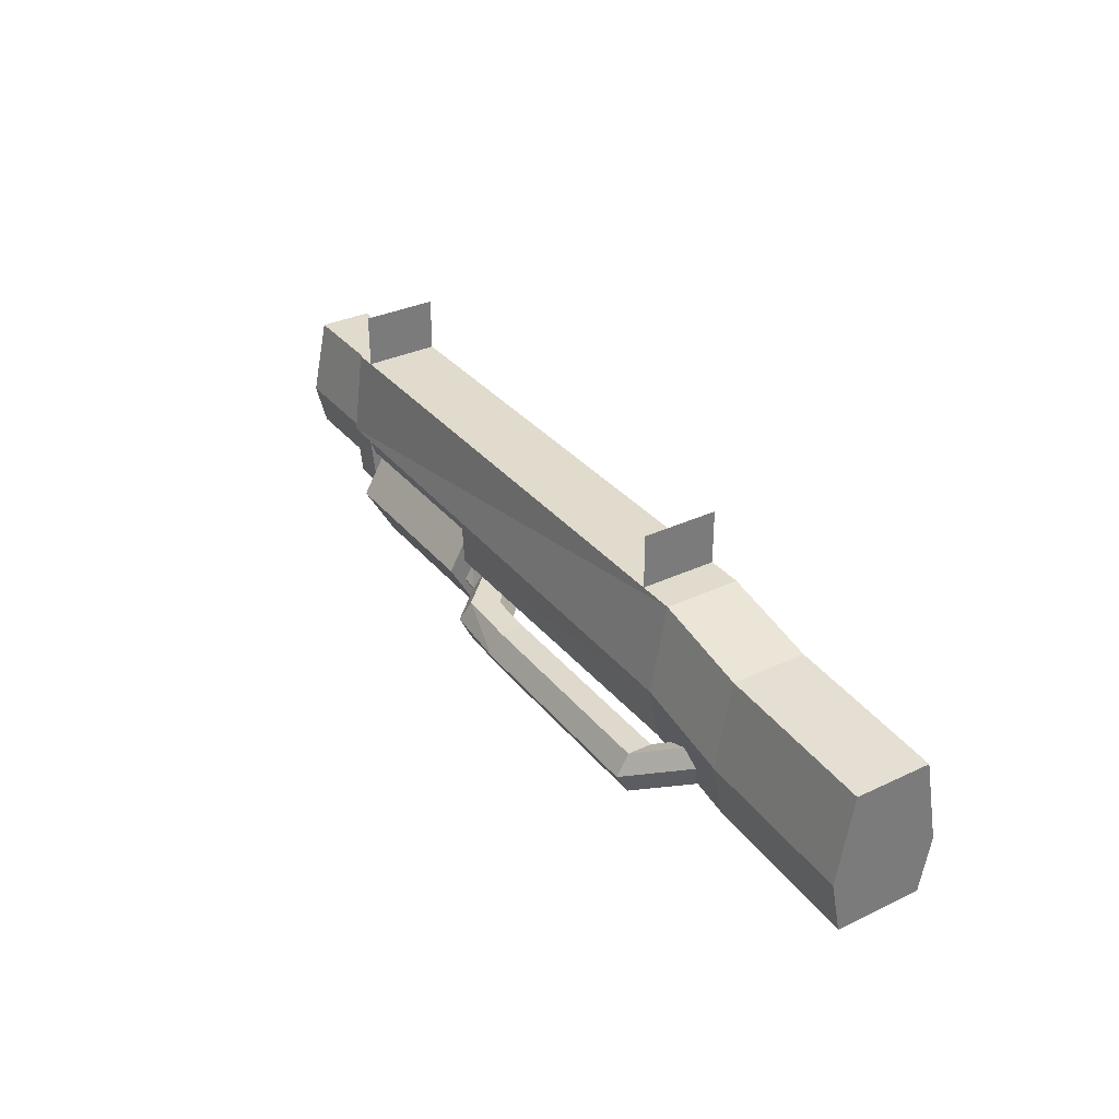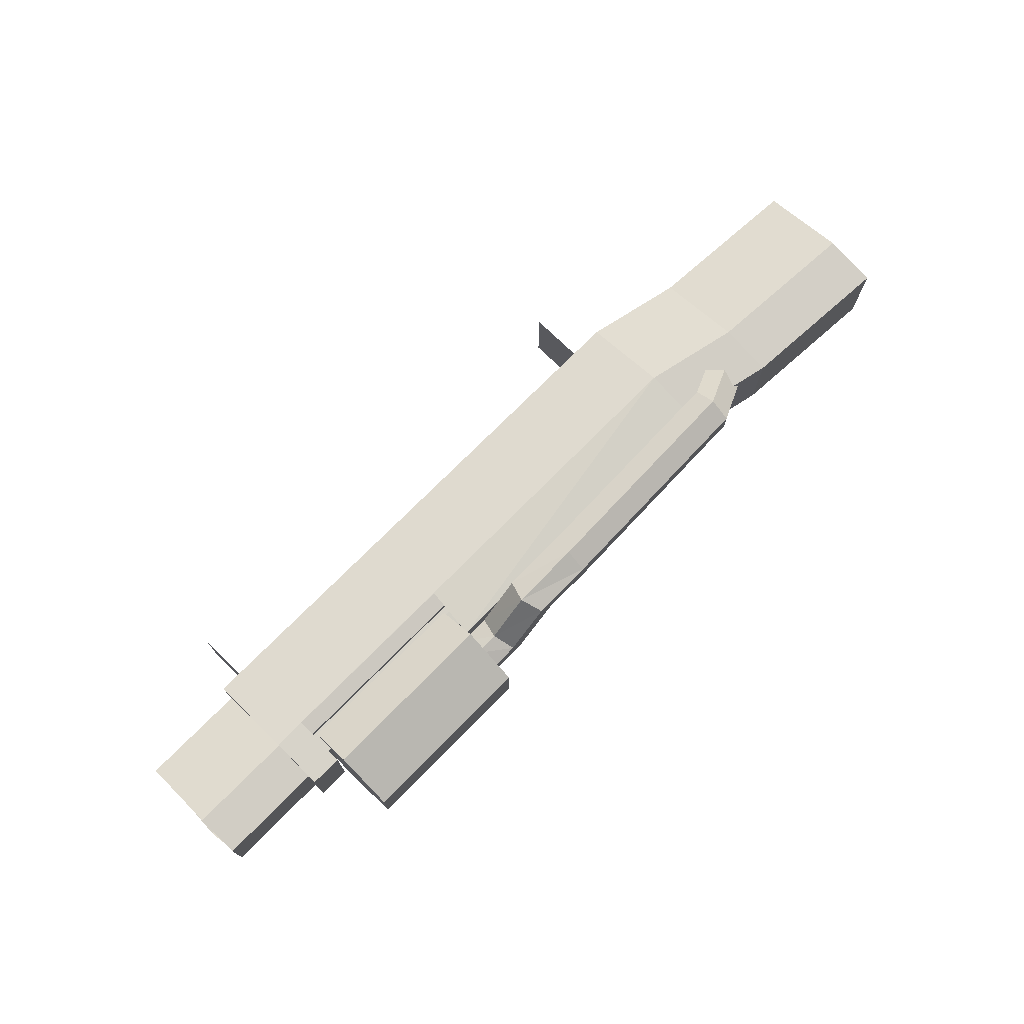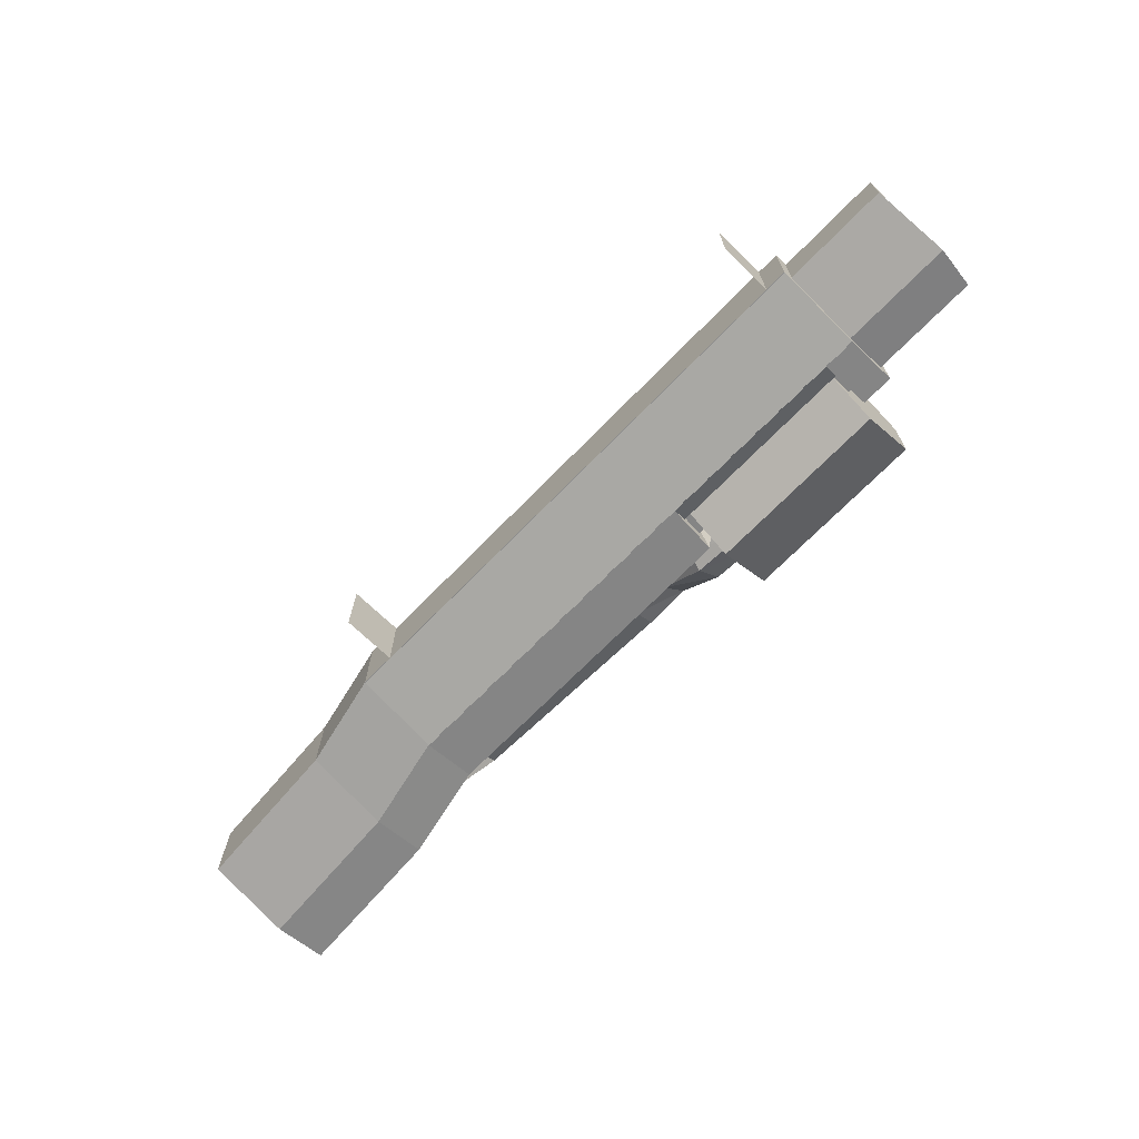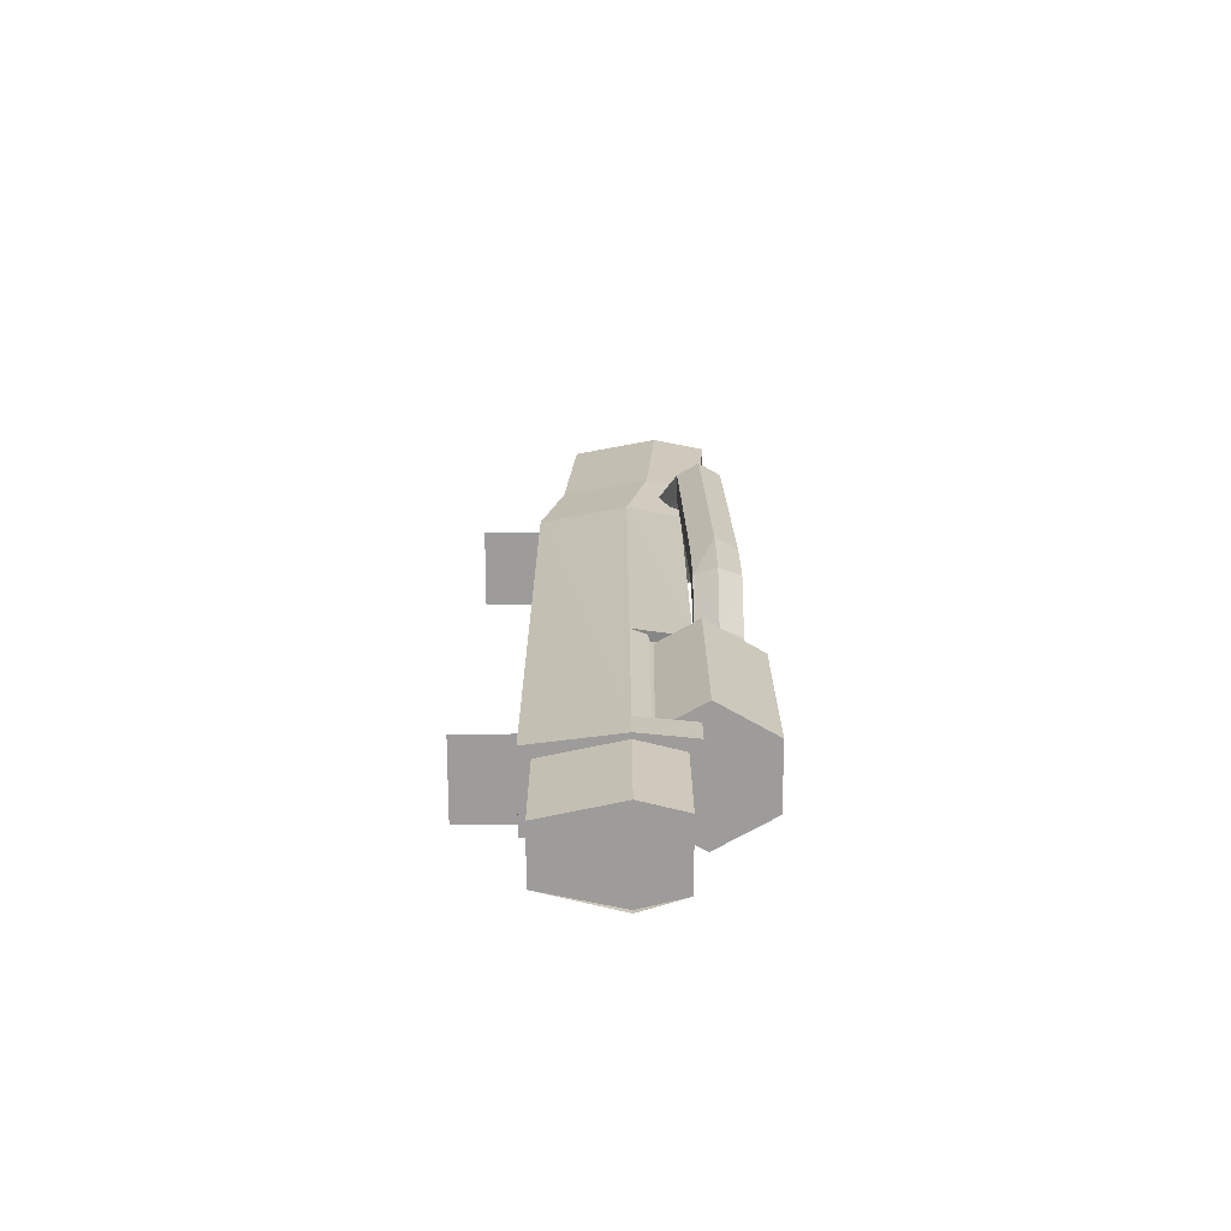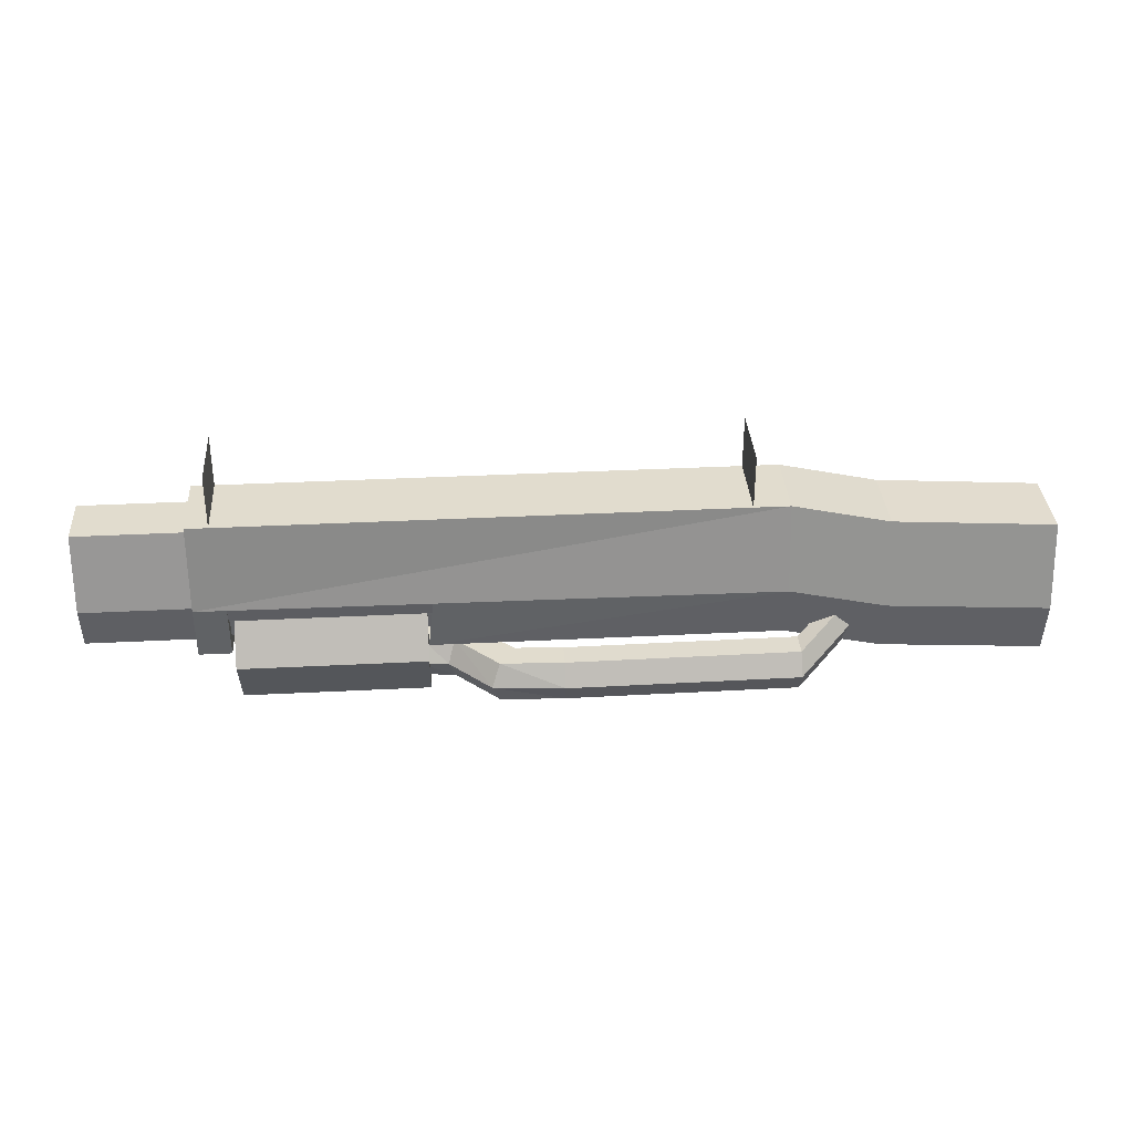
<metadata>
{"format":"obj","ext":"obj","renderer":"f3d","projection":"perspective","resolution":1024,"background":"white","views":[{"elev":33.3,"azim":57.0,"up":"+Y"},{"elev":73.4,"azim":-45.4,"up":"+Z"},{"elev":-69.2,"azim":-134.2,"up":"+Z"},{"elev":19.7,"azim":-90.1,"up":"+Z"},{"elev":34.1,"azim":-4.0,"up":"+Y"}]}
</metadata>
<code>
o Default
v 2.375 0.4375 0.4376
v -4.188 0.4376 0.4376
v -4.188 0.4376 -0.4374
v 2.375 0.4375 -0.4374
v -4.188 -0.5625 0.5625
v 2.375 0.4375 0.4376
v -4.188 0.4376 0.4376
v 2.375 -0.5625 0.625
v -4.188 -1.188 0.5001
v -3.813 -0.5625 0.5626
v -4.188 -0.5625 0.5625
v -3.813 -1.188 0.5001
v 2.375 -0.5688 -0.625
v -4.188 0.4314 -0.4375
v 2.375 0.4313 -0.4375
v -4.188 -0.5688 -0.625
v -3.813 -1.188 -0.4999
v -4.188 -0.5625 -0.6249
v -3.813 -0.5625 -0.6249
v -4.188 -1.188 -0.4999
v -4.188 -1.188 0.5001
v -3.813 -1.188 -0.4999
v -3.813 -1.188 0.5001
v -4.188 -1.188 -0.4999
v -4.188 -1.188 -0.4999
v -4.188 -0.5625 0.5625
v -4.188 -0.5625 -0.6249
v -4.188 -1.188 0.5001
v -4.188 -0.5625 -0.6249
v -4.188 0.4376 0.4376
v -4.188 0.4376 -0.4374
v -4.188 -0.5625 0.5625
v 3.5 0.1875 0.4376
v 2.375 0.4375 -0.4374
v 2.375 0.4375 0.4376
v 3.5 0.1875 -0.4374
v 2.375 -1.188 0.5001
v 3.5 -0.8125 0.6251
v 2.375 -0.5625 0.625
v 3.5 -1.438 0.5001
v 2.375 -1.188 0.5001
v 3.5 -1.438 -0.5
v 3.5 -1.438 0.5001
v 2.375 -1.188 -0.5
v 3.5 -1.438 -0.5
v 2.375 -0.5625 -0.6249
v 3.5 -0.8125 -0.6249
v 2.375 -1.188 -0.5
v 3.5 -0.8125 -0.6249
v 2.375 0.4375 -0.4374
v 3.5 0.1875 -0.4374
v 2.375 -0.5625 -0.6249
v 5.375 0.06251 0.4376
v 3.5 0.1875 -0.4374
v 3.5 0.1875 0.4376
v 5.375 0.06251 -0.4374
v 3.5 -0.8125 0.6251
v 5.375 0.06251 0.4376
v 3.5 0.1875 0.4376
v 5.375 -0.9375 0.6251
v 3.5 -1.438 0.5001
v 5.375 -0.9375 0.6251
v 3.5 -0.8125 0.6251
v 5.375 -1.562 0.5
v 3.5 -1.438 0.5001
v 5.375 -1.562 -0.4999
v 5.375 -1.562 0.5
v 3.5 -1.438 -0.5
v 5.375 -1.562 -0.4999
v 3.5 -0.8125 -0.6249
v 5.375 -0.9375 -0.6249
v 3.5 -1.438 -0.5
v 5.375 -0.9375 -0.6249
v 3.5 0.1875 -0.4374
v 5.375 0.06251 -0.4374
v 3.5 -0.8125 -0.6249
v 5.375 -0.9375 0.6251
v 5.375 0.06251 -0.4374
v 5.375 0.06251 0.4376
v 5.375 -0.9375 -0.6249
v 5.375 -1.562 0.5
v 5.375 -0.9375 -0.6249
v 5.375 -0.9375 0.6251
v 5.375 -1.562 -0.4999
v 2.375 -0.5625 0.625
v 3.5 0.1875 0.4376
v 2.375 0.4375 0.4376
v 3.5 -0.8125 0.6251
v -3.944 -0.5338 0.4324
v 2.132 0.2369 0.336
v -3.944 0.237 0.336
v 2.132 -0.5338 0.4806
v 2.132 -0.5338 -0.4828
v -3.944 0.237 -0.3383
v 2.132 0.2369 -0.3383
v -3.944 -0.5338 -0.4828
v 2.132 -1.016 -0.3865
v -3.944 -0.5338 -0.4828
v 2.132 -0.5338 -0.4828
v -3.944 -1.016 -0.3865
v 2.132 0.2369 0.336
v -3.944 0.237 -0.3383
v -3.944 0.237 0.336
v 2.132 0.2369 -0.3383
v -3.944 -1.016 0.3842
v 2.132 -0.5338 0.4806
v -3.944 -0.5338 0.4324
v 2.132 -1.016 0.3842
v -3.944 -1.016 0.3842
v 2.132 -1.016 -0.3865
v 2.132 -1.016 0.3842
v -3.944 -1.016 -0.3865
v 2.399 -0.5395 -0.619
v -4.187 0.4261 -0.435
v 2.399 0.426 -0.435
v -4.187 -0.5395 -0.619
v -3.925 0.4376 0.4376
v -3.925 1.063 -0.4374
v -3.925 1.063 0.4376
v -3.925 0.4376 -0.4374
v 1.956 0.4376 0.4376
v 1.956 1.063 -0.4374
v 1.956 1.063 0.4376
v 1.956 0.4376 -0.4374
v -3.813 -0.5625 -0.6249
v -3.813 -0.5625 0.5626
v -3.813 -1.188 -0.4999
v -3.813 -1.188 0.5001
v 2.375 -1.188 -0.5
v -1.563 -0.5625 -0.6249
v 2.375 -0.5625 -0.6249
v -1.5 -1.188 -0.4999
v -1.5 -1.188 -0.4999
v -1.563 -0.5625 0.5625
v -1.563 -0.5625 -0.6249
v -1.625 -1.188 0.5
v -1.625 -1.188 0.5
v 2.375 -0.5625 0.625
v -1.563 -0.5625 0.5625
v 2.375 -1.188 0.5001
v -1.625 -1.188 0.5
v 2.375 -1.188 -0.5
v 2.375 -1.188 0.5001
v -1.5 -1.188 -0.4999
v 2.375 -0.5625 -0.6249
v 2.375 -0.5625 0.625
v 2.375 -1.188 -0.5
v 2.375 -1.188 0.5001
v -1.5 -0.5625 -0.625
v -1.5 -0.5625 0.5625
v -1.5 -0.75 -0.5
v -1.5 -0.75 0.5
v -3.813 -0.75 0.5
v -1.5 -0.5625 0.5625
v -3.813 -0.5625 0.5626
v -1.5 -0.75 0.5
v -3.813 -0.75 -0.5
v -3.813 -0.5625 0.5626
v -3.813 -0.5625 -0.6249
v -3.813 -0.75 0.5
v -3.813 -0.75 0.5
v -1.5 -0.75 -0.5
v -1.5 -0.75 0.5
v -3.813 -0.75 -0.5
v -1.5 -0.75 -0.5
v -3.813 -0.5625 -0.6249
v -1.5 -0.5625 -0.625
v -3.813 -0.75 -0.5
v -1.417 -1.458 0.5057
v -1.711 -1.208 0.3426
v -1.711 -1.458 0.4855
v -1.341 -1.208 0.3845
v -1.341 -1.708 0.3845
v -1.711 -1.458 0.4855
v -1.711 -1.708 0.3426
v -1.417 -1.458 0.5057
v -1.19 -1.708 0.1422
v -1.711 -1.708 0.3426
v -1.711 -1.708 0.05693
v -1.341 -1.708 0.3845
v -1.114 -1.458 0.02107
v -1.711 -1.708 0.05693
v -1.711 -1.458 -0.08593
v -1.19 -1.708 0.1422
v -1.19 -1.208 0.1422
v -1.711 -1.458 -0.08593
v -1.711 -1.208 0.05692
v -1.114 -1.458 0.02107
v -1.341 -1.208 0.3845
v -1.711 -1.208 0.05692
v -1.711 -1.208 0.3426
v -1.19 -1.208 0.1422
v -0.9444 -1.458 0.9825
v -1.341 -1.208 0.3845
v -1.417 -1.458 0.5057
v -0.8526 -1.208 0.873
v -0.6689 -1.208 0.5917
v -1.114 -1.458 0.02107
v -1.19 -1.208 0.1422
v -0.5771 -1.458 0.4822
v -0.8526 -1.208 0.873
v -1.19 -1.208 0.1422
v -1.341 -1.208 0.3845
v -0.6689 -1.208 0.5917
v -0.5771 -1.458 0.4822
v -1.19 -1.708 0.1422
v -1.114 -1.458 0.02107
v -0.6689 -1.708 0.6542
v -0.8526 -1.708 0.873
v -1.417 -1.458 0.5057
v -1.341 -1.708 0.3845
v -0.9444 -1.458 0.9825
v -0.6689 -1.708 0.6542
v -1.341 -1.708 0.3845
v -1.19 -1.708 0.1422
v -0.8526 -1.708 0.873
v -0.1304 -1.458 1.048
v -0.8526 -1.208 0.873
v -0.9444 -1.458 0.9825
v -0.1304 -1.208 0.9051
v -0.1304 -1.208 0.6194
v -0.5771 -1.458 0.4822
v -0.6689 -1.208 0.5917
v -0.1304 -1.458 0.4766
v -0.1304 -1.208 0.9051
v -0.6689 -1.208 0.5917
v -0.8526 -1.208 0.873
v -0.1304 -1.208 0.6194
v -0.1304 -1.458 0.4766
v -0.6689 -1.708 0.6542
v -0.5771 -1.458 0.4822
v -0.1304 -1.708 0.6194
v -0.1304 -1.708 0.9051
v -0.9444 -1.458 0.9825
v -0.8526 -1.708 0.873
v -0.1304 -1.458 1.048
v -0.1304 -1.708 0.6194
v -0.8526 -1.708 0.873
v -0.6689 -1.708 0.6542
v -0.1304 -1.708 0.9051
v 2.499 -1.395 1.11
v -0.1304 -1.208 0.9051
v -0.1304 -1.458 1.048
v 2.499 -1.145 0.9676
v 2.499 -1.145 0.6819
v -0.1304 -1.458 0.4766
v -0.1304 -1.208 0.6194
v 2.499 -1.395 0.5391
v 2.499 -1.145 0.9676
v -0.1304 -1.208 0.6194
v -0.1304 -1.208 0.9051
v 2.499 -1.145 0.6819
v 2.499 -1.395 0.5391
v -0.1304 -1.708 0.6194
v -0.1304 -1.458 0.4766
v 2.499 -1.645 0.6819
v 2.499 -1.645 0.9676
v -0.1304 -1.458 1.048
v -0.1304 -1.708 0.9051
v 2.499 -1.395 1.11
v 2.499 -1.645 0.6819
v -0.1304 -1.708 0.9051
v -0.1304 -1.708 0.6194
v 2.499 -1.645 0.9676
v 3.317 -1.02 0.3605
v 2.499 -1.145 0.9676
v 2.499 -1.395 1.11
v 3.317 -0.7704 0.2176
v 3.317 -0.7704 -0.06808
v 2.499 -1.395 0.5391
v 2.499 -1.145 0.6819
v 3.317 -0.8954 -0.4609
v 3.317 -0.7704 0.2176
v 2.499 -1.145 0.6819
v 2.499 -1.145 0.9676
v 3.317 -0.7704 -0.06808
v 3.317 -0.8954 -0.4609
v 2.499 -1.645 0.6819
v 2.499 -1.395 0.5391
v 3.317 -1.145 -0.3181
v 3.317 -1.27 0.2176
v 2.499 -1.395 1.11
v 2.499 -1.645 0.9676
v 3.317 -1.02 0.3605
v 3.317 -1.145 -0.3181
v 2.499 -1.645 0.9676
v 2.499 -1.645 0.6819
v 3.317 -1.27 0.2176
v 4.158 -0.8954 0.1105
v 3.317 -0.7704 0.2176
v 3.317 -1.02 0.3605
v 4.158 -0.6454 -0.03236
v 4.158 -0.6454 -0.3181
v 3.317 -0.8954 -0.4609
v 3.317 -0.7704 -0.06808
v 4.158 -0.8954 -0.4609
v 4.158 -0.6454 -0.03236
v 3.317 -0.7704 -0.06808
v 3.317 -0.7704 0.2176
v 4.158 -0.6454 -0.3181
v 4.158 -0.8954 -0.4609
v 3.317 -1.145 -0.3181
v 3.317 -0.8954 -0.4609
v 4.158 -1.145 -0.3181
v 4.158 -1.145 -0.03236
v 3.317 -1.02 0.3605
v 3.317 -1.27 0.2176
v 4.158 -0.8954 0.1105
v 4.158 -1.145 -0.3181
v 3.317 -1.27 0.2176
v 3.317 -1.145 -0.3181
v 4.158 -1.145 -0.03236
v -5.438 -1.062 0.3751
v -4.188 -0.5625 0.5001
v -5.438 -0.5625 0.5001
v -4.188 -1.062 0.3751
v -5.438 -0.5625 0.5001
v -4.188 0.3126 0.3125
v -5.438 0.3125 0.3125
v -4.188 -0.5625 0.5001
v -5.438 0.3125 -0.3125
v -4.188 0.3126 0.3125
v -4.188 0.3126 -0.3125
v -5.438 0.3125 0.3125
v -4.188 -0.5625 -0.5
v -5.438 0.3125 -0.3125
v -4.188 0.3126 -0.3125
v -5.5 -0.5625 -0.5
v -4.188 -1.062 -0.375
v -5.5 -0.5625 -0.5
v -4.188 -0.5625 -0.5
v -5.438 -1.062 -0.3749
v -4.188 -1.062 -0.375
v -5.438 -1.062 0.3751
v -5.438 -1.062 -0.3749
v -4.188 -1.062 0.3751
v -5.438 -1.062 -0.3749
v -5.438 -0.5625 0.5001
v -5.438 -0.5625 -0.5
v -5.438 -1.062 0.3751
v -5.438 -0.5625 -0.5
v -5.438 0.3125 0.3125
v -5.438 0.3125 -0.3125
v -5.438 -0.5625 0.5001
v -4.188 0.3126 -0.3125
v -4.188 0.3126 0.3125
v -4.188 -0.5625 -0.5
v -4.188 -0.5625 0.5001
v -4.188 -0.5625 -0.5
v -4.188 -0.5625 0.5001
v -4.188 -1.062 -0.375
v -4.188 -1.062 0.3751
v -1.63 -1.92 -0.4216
v -1.63 -1.27 0.6926
v -1.63 -1.92 0.3212
v -1.63 -1.27 -0.7931
v -1.63 -1.27 -0.7931
v -1.63 -0.6204 0.3212
v -1.63 -1.27 0.6926
v -1.63 -0.6204 -0.4216
v -3.766 -1.27 0.6926
v -3.766 -0.6204 -0.4216
v -3.766 -1.27 -0.7931
v -3.766 -0.6204 0.3212
v -3.766 -1.92 0.3212
v -3.766 -1.27 -0.7931
v -3.766 -1.92 -0.4216
v -3.766 -1.27 0.6926
v -1.63 -1.27 0.6926
v -3.766 -0.6204 0.3212
v -3.766 -1.27 0.6926
v -1.63 -0.6204 0.3212
v -1.63 -1.92 0.3212
v -3.766 -1.27 0.6926
v -3.766 -1.92 0.3212
v -1.63 -1.27 0.6926
v -1.63 -1.92 -0.4216
v -3.766 -1.92 0.3212
v -3.766 -1.92 -0.4216
v -1.63 -1.92 0.3212
v -1.63 -1.27 -0.7931
v -3.766 -1.92 -0.4216
v -3.766 -1.27 -0.7931
v -1.63 -1.92 -0.4216
v -1.63 -0.6204 -0.4216
v -3.766 -1.27 -0.7931
v -3.766 -0.6204 -0.4216
v -1.63 -1.27 -0.7931
v -1.63 -0.6204 0.3212
v -3.766 -0.6204 -0.4216
v -3.766 -0.6204 0.3212
v -1.63 -0.6204 -0.4216
g Scene
f 1 3 2
f 1 4 3
f 5 6 7
f 5 8 6
f 9 10 11
f 9 12 10
f 13 14 15
f 13 16 14
f 17 18 19
f 17 20 18
f 21 22 23
f 21 24 22
f 25 26 27
f 25 28 26
f 29 30 31
f 29 32 30
f 33 34 35
f 33 36 34
f 37 38 39
f 37 40 38
f 41 42 43
f 41 44 42
f 45 46 47
f 45 48 46
f 49 50 51
f 49 52 50
f 53 54 55
f 53 56 54
f 57 58 59
f 57 60 58
f 61 62 63
f 61 64 62
f 65 66 67
f 65 68 66
f 69 70 71
f 69 72 70
f 73 74 75
f 73 76 74
f 77 78 79
f 77 80 78
f 81 82 83
f 81 84 82
f 85 86 87
f 85 88 86
f 89 90 91
f 89 92 90
f 93 94 95
f 93 96 94
f 97 98 99
f 97 100 98
f 101 102 103
f 101 104 102
f 105 106 107
f 105 108 106
f 109 110 111
f 109 112 110
f 113 114 115
f 113 116 114
f 117 118 119
f 117 120 118
f 121 122 123
f 121 124 122
f 125 126 127
f 126 128 127
f 129 130 131
f 129 132 130
f 133 134 135
f 133 136 134
f 137 138 139
f 137 140 138
f 141 142 143
f 141 144 142
f 145 146 147
f 146 148 147
f 149 150 151
f 150 152 151
f 153 154 155
f 153 156 154
f 157 158 159
f 157 160 158
f 161 162 163
f 161 164 162
f 165 166 167
f 165 168 166
f 169 170 171
f 169 172 170
f 173 174 175
f 173 176 174
f 177 178 179
f 177 180 178
f 181 182 183
f 181 184 182
f 185 186 187
f 185 188 186
f 189 190 191
f 189 192 190
f 193 194 195
f 193 196 194
f 197 198 199
f 197 200 198
f 201 202 203
f 201 204 202
f 205 206 207
f 205 208 206
f 209 210 211
f 209 212 210
f 213 214 215
f 213 216 214
f 217 218 219
f 217 220 218
f 221 222 223
f 221 224 222
f 225 226 227
f 225 228 226
f 229 230 231
f 229 232 230
f 233 234 235
f 233 236 234
f 237 238 239
f 237 240 238
f 241 242 243
f 241 244 242
f 245 246 247
f 245 248 246
f 249 250 251
f 249 252 250
f 253 254 255
f 253 256 254
f 257 258 259
f 257 260 258
f 261 262 263
f 261 264 262
f 265 266 267
f 265 268 266
f 269 270 271
f 269 272 270
f 273 274 275
f 273 276 274
f 277 278 279
f 277 280 278
f 281 282 283
f 281 284 282
f 285 286 287
f 285 288 286
f 289 290 291
f 289 292 290
f 293 294 295
f 293 296 294
f 297 298 299
f 297 300 298
f 301 302 303
f 301 304 302
f 305 306 307
f 305 308 306
f 309 310 311
f 309 312 310
f 313 314 315
f 313 316 314
f 317 318 319
f 317 320 318
f 321 322 323
f 321 324 322
f 325 326 327
f 325 328 326
f 329 330 331
f 329 332 330
f 333 334 335
f 333 336 334
f 337 338 339
f 337 340 338
f 341 342 343
f 341 344 342
f 345 346 347
f 346 348 347
f 349 350 351
f 350 352 351
f 353 354 355
f 353 356 354
f 357 358 359
f 357 360 358
f 361 362 363
f 361 364 362
f 365 366 367
f 365 368 366
f 369 370 371
f 369 372 370
f 373 374 375
f 373 376 374
f 377 378 379
f 377 380 378
f 381 382 383
f 381 384 382
f 385 386 387
f 385 388 386
f 389 390 391
f 389 392 390

</code>
